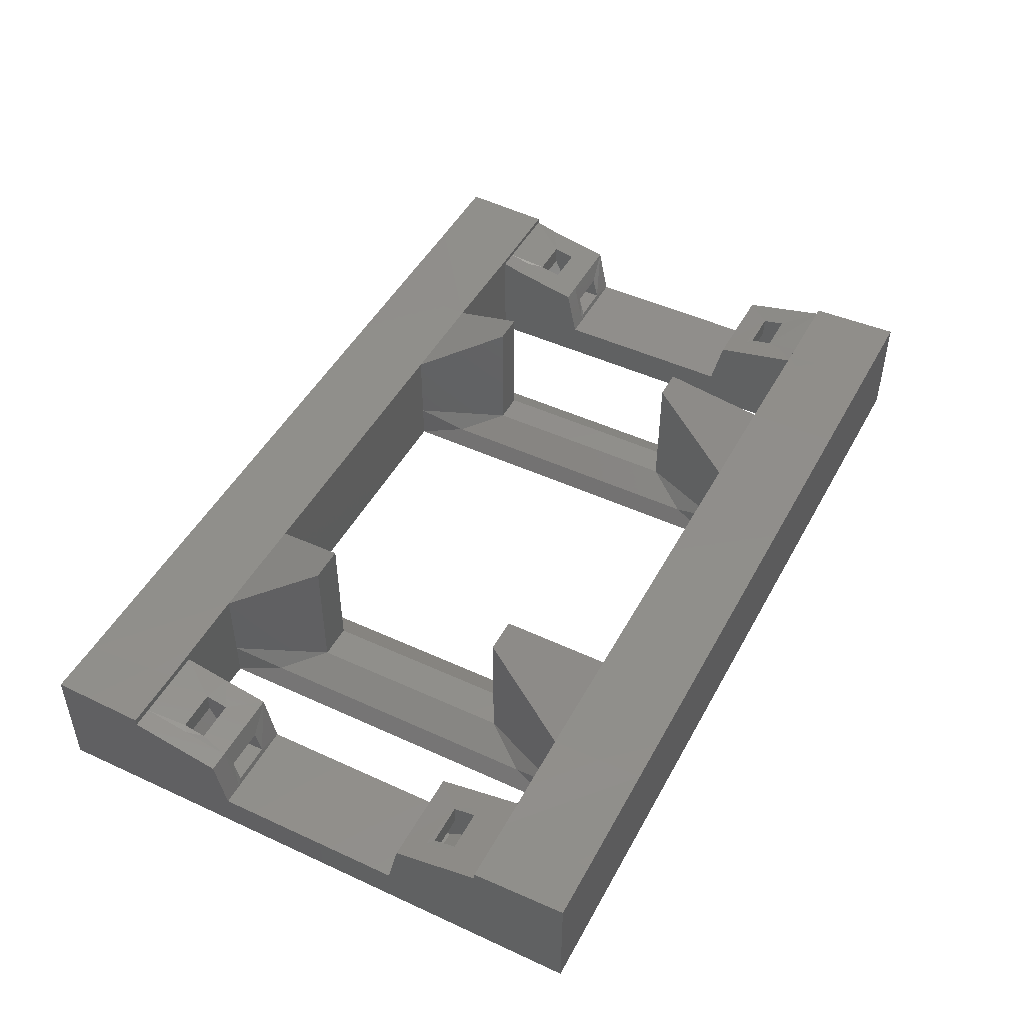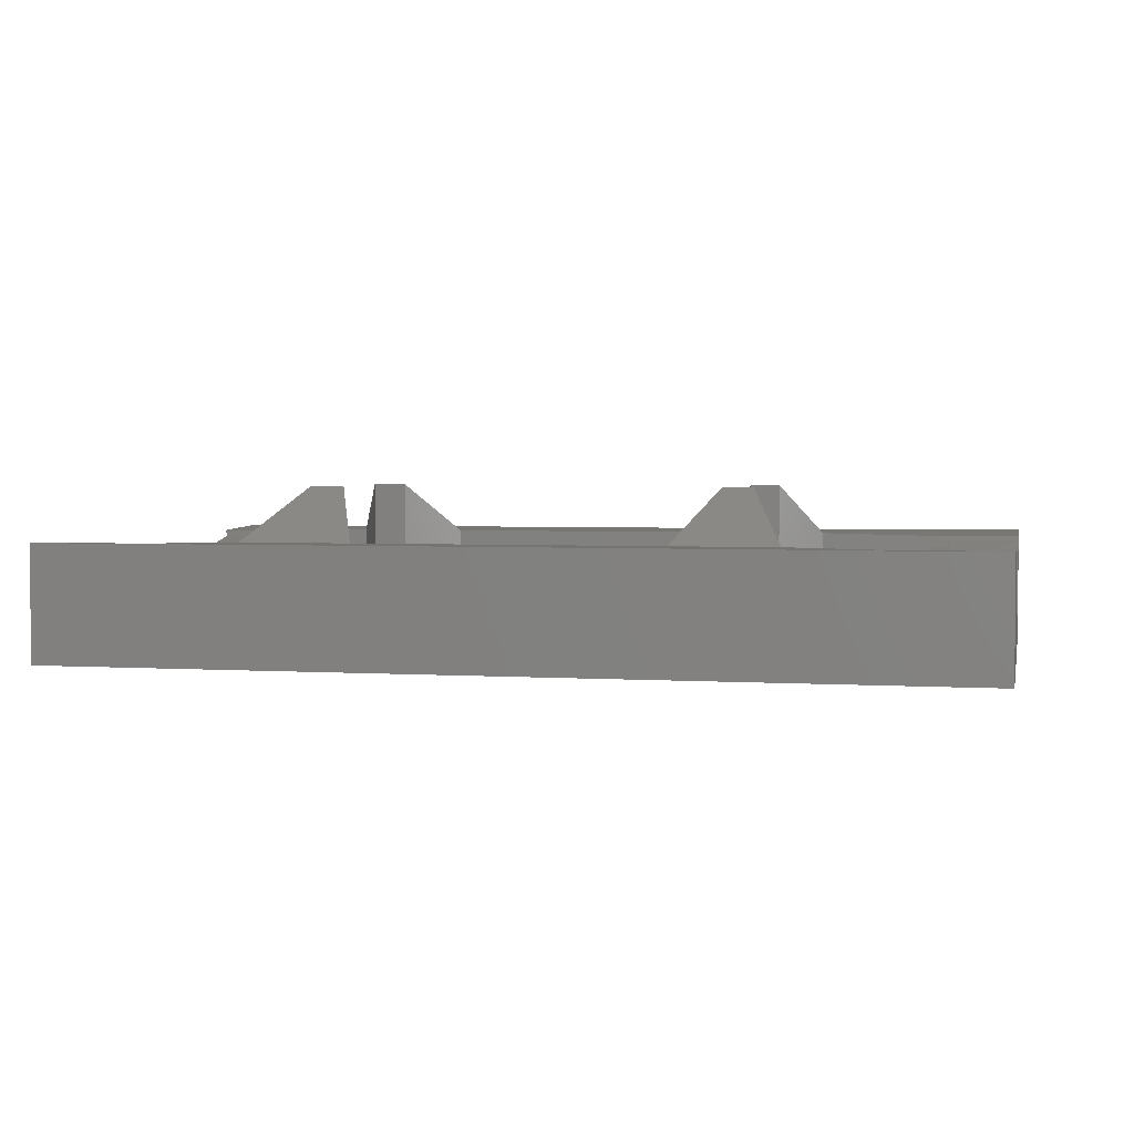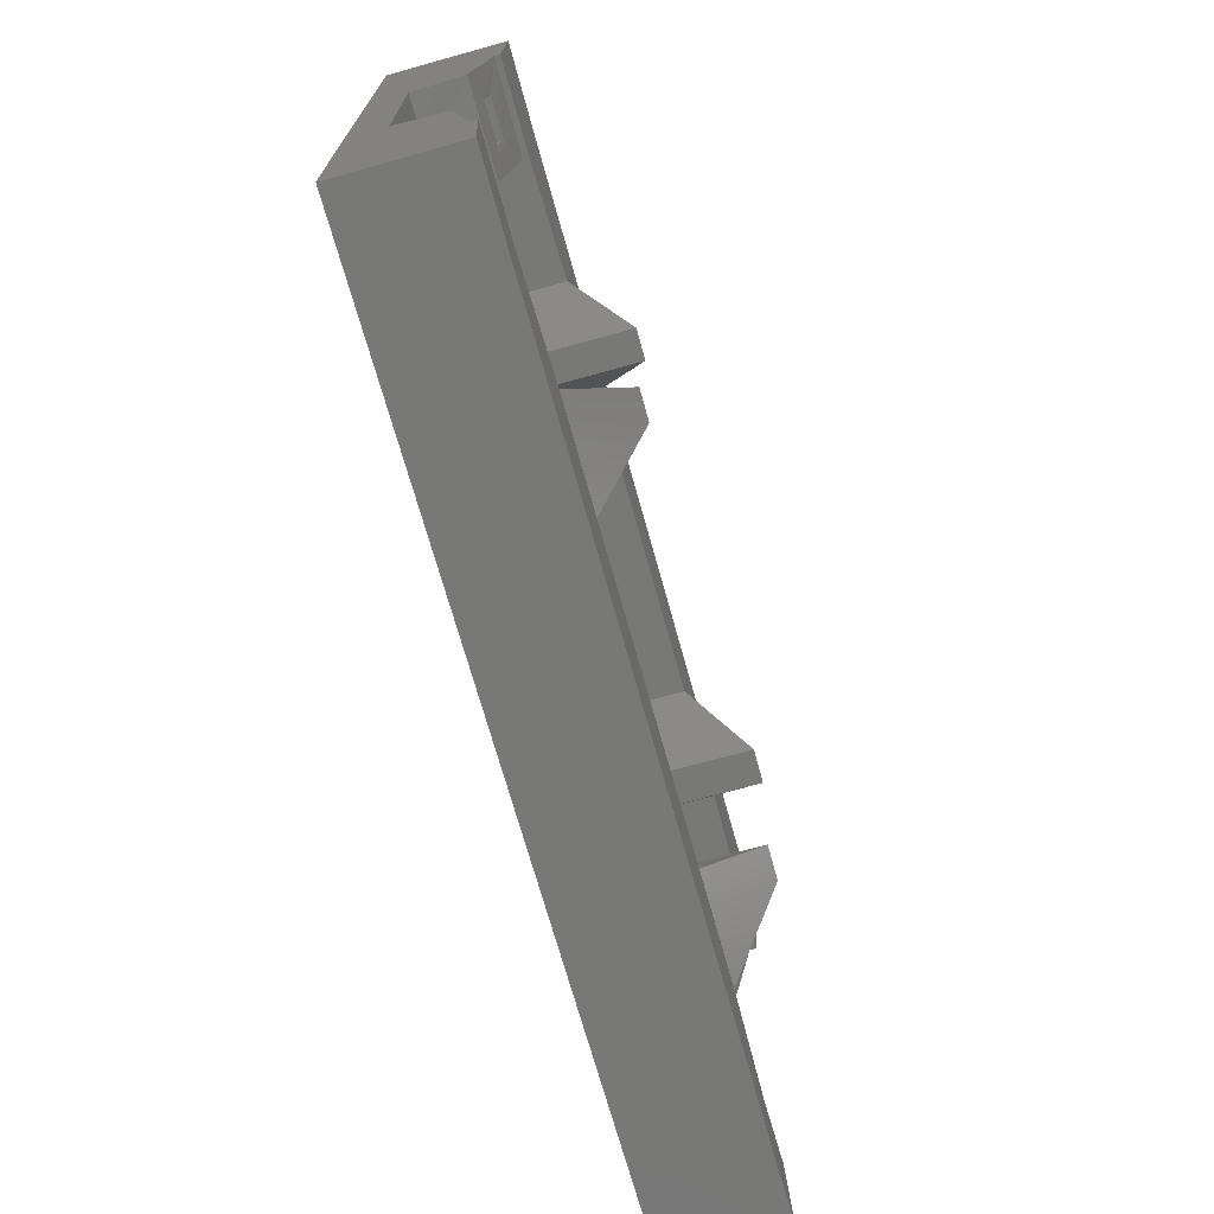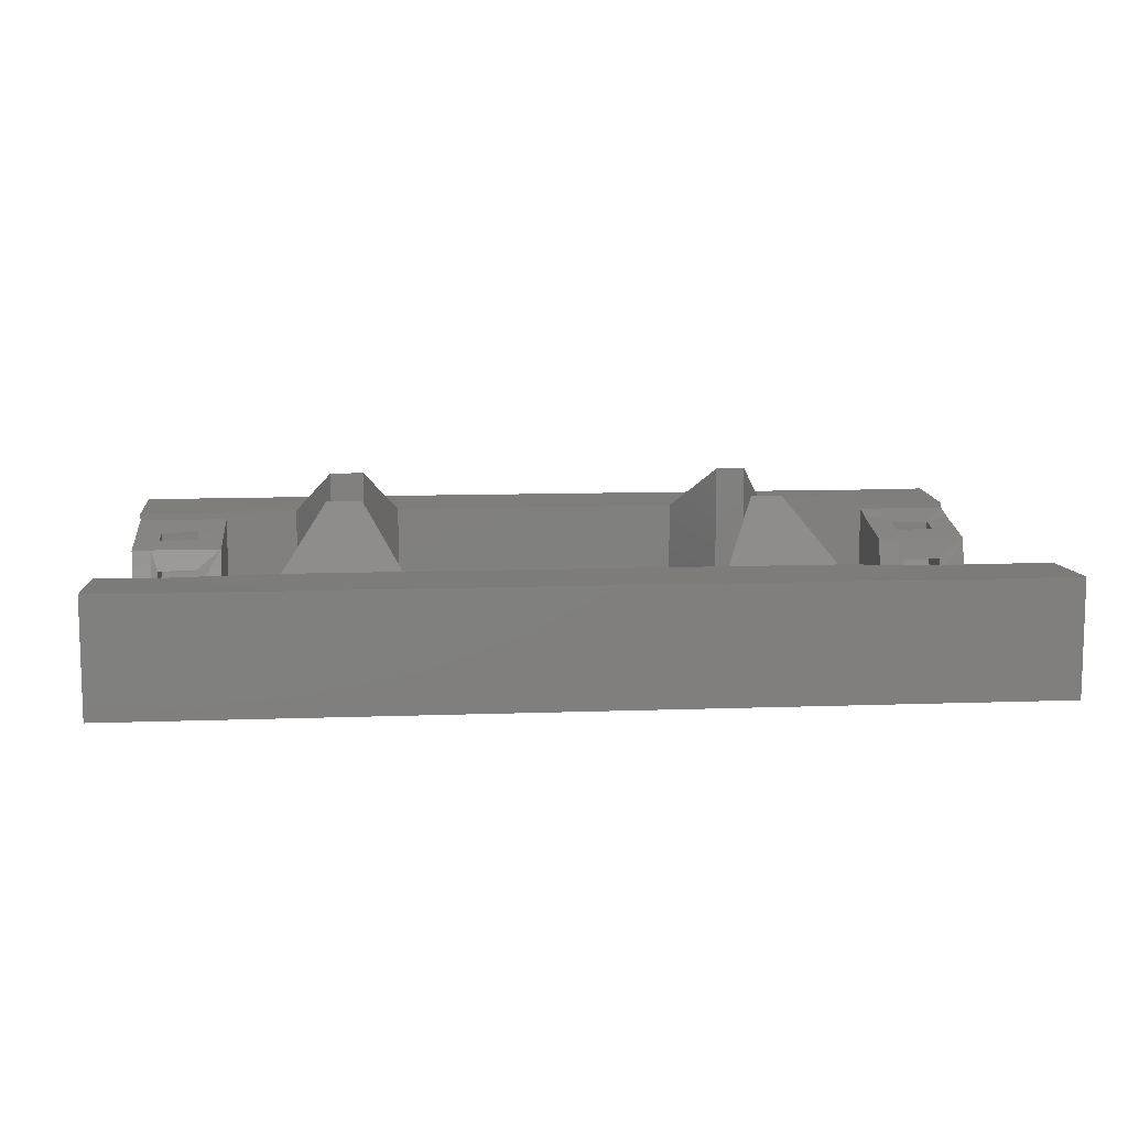
<metadata>
{"format":"stl","ext":"stl","renderer":"f3d","projection":"perspective","resolution":1024,"background":"white","views":[{"elev":47.7,"azim":117.4,"up":"+Z"},{"elev":2.9,"azim":-167.3,"up":"+Z"},{"elev":-70.5,"azim":-74.5,"up":"+Y"},{"elev":10.2,"azim":174.7,"up":"+Z"}]}
</metadata>
<code>
# stl→obj: 282 verts, 588 faces
v 76.01 25.47 12.75
v 76.02 20.43 12.75
v 84.03 20.43 12.75
v 84.02 25.47 12.75
v 84.02 25.47 8.321
v 84.03 19.29 8.321
v 76.01 25.47 8.321
v 76.02 19.29 8.321
v 89.26 56.79 7.921
v 89.26 56.79 -2.22e-16
v 89.26 38.34 -2.22e-16
v 89.26 -38.52 -2.22e-16
v 89.26 -38.52 20.75
v 89.26 -56.79 -2.22e-16
v 55.45 38.34 -2.22e-16
v 55.45 38.34 7.221
v 70.66 38.34 -2.22e-16
v 70.66 38.34 20.75
v -70.66 38.34 -2.22e-16
v -27.7 56.79 -2.22e-16
v -89.22 56.79 -2.22e-16
v -48 38.34 -2.22e-16
v 9.495 56.79 -2.22e-16
v -27.24 38.34 -2.22e-16
v 33.21 38.34 -2.22e-16
v 52.06 56.79 -2.22e-16
v 52.06 56.79 7.921
v 70.66 -38.52 -2.22e-16
v 70.66 -38.52 20.75
v 55.45 -38.52 7.221
v 55.45 -38.52 -2.22e-16
v -70.66 -38.52 -2.22e-16
v -70.66 -38.52 21.09
v -48 -38.52 7.221
v 52.06 -56.79 -2.22e-16
v 9.495 -56.79 -2.22e-16
v 33.21 -38.52 -2.22e-16
v -27.24 -38.52 -2.22e-16
v -27.7 -56.79 -2.22e-16
v -48 -38.52 -2.22e-16
v -89.22 -56.79 -2.22e-16
v -89.26 -38.52 -2.22e-16
v -89.26 38.34 -2.22e-16
v -27.7 -56.79 7.921
v -89.22 -56.79 7.921
v 9.495 -56.79 7.921
v 52.06 -56.79 7.921
v 89.26 -56.79 7.921
v -89.22 56.79 7.921
v -9.101 56.79 7.921
v -89.22 38.34 21.09
v -89.22 -38.52 21.09
v -48 38.34 7.221
v -27.7 -56.79 22.8
v -89.22 -56.79 22.86
v -89.22 -38.52 22.16
v -89.22 38.34 22.16
v -89.22 56.79 22.86
v -70.66 -38.52 22.05
v -70.66 38.34 20.75
v -70.66 38.34 22.05
v -9.101 56.79 22.8
v 55.45 56.79 22.8
v 89.26 56.79 22.86
v 89.26 38.34 20.75
v 89.26 38.34 22.16
v 76.69 38.34 22.06
v 89.26 -38.52 22.16
v 76.69 -38.52 22.06
v 89.26 -56.79 22.86
v 55.45 -56.79 22.8
v 9.495 -56.79 22.8
v -48 -38.52 22.47
v -40.64 -20.45 32.98
v -40.64 -20.45 7.221
v -34.66 -20.45 7.221
v -34.66 -20.45 32.98
v -27.24 -38.52 7.221
v -27.24 -38.52 22.47
v 33.21 -38.52 22.47
v 33.21 -38.52 7.221
v 40.57 -20.45 32.98
v 40.57 -20.45 7.221
v 47.43 -20.45 7.221
v 47.43 -20.45 32.98
v 55.45 -38.52 22.47
v 55.45 38.34 22.47
v 47.43 20.27 7.221
v 47.43 20.27 32.98
v 40.57 20.27 7.221
v 40.57 20.27 32.98
v 33.21 38.34 7.221
v 33.21 38.34 22.47
v -27.24 38.34 22.47
v -27.24 38.34 7.221
v -34.66 20.27 7.221
v -34.66 20.27 32.98
v -40.64 20.27 7.221
v -40.64 20.27 32.98
v -48 38.34 22.47
v -48 56.79 22.8
v -48 -56.79 22.8
v -72.13 56.79 22.75
v -72.09 -56.79 22.75
v -46.26 28.73 3.61
v -40.64 -0.09001 7.221
v -46.26 -28.91 3.61
v -48 -0.09021 -2.22e-16
v -34.66 -0.09001 7.221
v -29.03 28.73 3.61
v -29.03 -28.91 3.61
v -27.24 -0.09021 -2.22e-16
v 53.36 28.73 3.61
v 53.36 -28.91 3.61
v 47.43 -0.09001 7.221
v 55.45 -0.09021 -2.22e-16
v 40.57 -0.09001 7.221
v 35.14 -28.91 3.61
v 35.14 28.73 3.61
v 33.21 -0.09021 -2.22e-16
v 78.39 56.79 22.76
v 78.39 -56.79 22.76
v 85.26 38.34 20.75
v 85.26 -38.52 20.75
v 89.26 38.34 6.201
v 76.01 29.16 10.71
v 76.01 26.73 13.99
v 76.01 31.18 15.32
v 76.01 26.82 18.23
v 76.01 31.18 19.19
v 84.02 29.16 10.71
v 84.02 26.73 13.99
v 84.02 31.18 15.32
v 84.02 26.82 18.23
v 84.02 31.18 19.19
v 84.03 -30.64 15.32
v 84.03 -30.64 19.19
v 76.02 -30.65 19.19
v 76.02 -30.65 15.32
v 84.03 -28.62 10.71
v 76.02 -28.62 10.71
v 84.03 -24.93 8.321
v 76.02 -24.93 8.321
v 84.03 -26.19 13.99
v 76.02 -26.28 18.23
v 84.03 -26.28 18.23
v 76.02 -26.19 13.99
v 84.03 -24.93 12.75
v 76.02 -24.93 12.75
v 76.01 -19.9 12.75
v 76.01 -18.76 8.321
v 84.02 -18.76 8.321
v 84.02 -19.89 12.75
v 85.26 -18.54 7.144
v 85.26 -20.74 17.12
v 70.66 -18.54 7.144
v 70.66 -20.74 17.12
v 70.66 -25.19 18.03
v 70.66 -29.63 18.93
v 70.66 -34.07 19.84
v 85.26 -34.07 19.84
v 85.26 -29.63 18.93
v 85.26 -25.19 18.03
v 89.26 -18.54 7.144
v 89.26 -20.74 17.12
v 89.26 -25.19 18.03
v 89.26 -29.63 18.93
v 89.26 -34.07 19.84
v 89.26 -28.91 -2.22e-16
v 89.26 -19.3 -2.22e-16
v 89.26 -9.697 -2.22e-16
v 89.26 0.2411 7.144
v 89.26 -0.08991 -2.22e-16
v 89.26 9.517 -2.22e-16
v 89.26 19.03 7.144
v 89.26 19.12 -2.22e-16
v 89.26 28.73 -2.22e-16
v 89.26 21.34 17.12
v 89.26 25.59 18.03
v 89.26 29.84 18.93
v 89.26 34.09 19.84
v 70.66 -28.91 -2.22e-16
v 70.66 -19.3 -2.22e-16
v 70.66 -9.697 -2.22e-16
v 70.66 0.2411 7.144
v 70.66 -0.09021 -2.22e-16
v 70.66 9.517 -2.22e-16
v 70.66 19.03 7.144
v 70.66 19.12 -2.22e-16
v 70.66 28.73 -2.22e-16
v 70.66 21.34 17.12
v 85.26 19.03 7.144
v 85.26 21.34 17.12
v 85.26 25.59 18.03
v 85.26 29.84 18.93
v 85.26 34.09 19.84
v 70.66 20.18 12.13
v 85.26 0.2411 7.144
v -89.26 28.73 -2.22e-16
v -70.66 28.73 -2.22e-16
v -89.26 19.12 -2.22e-16
v -70.66 19.12 -2.22e-16
v -89.26 9.517 -2.22e-16
v -70.66 9.517 -2.22e-16
v -89.26 -0.09021 -2.22e-16
v -70.66 -0.08991 -2.22e-16
v -89.26 -9.697 -2.22e-16
v -70.66 -9.697 -2.22e-16
v -70.66 -19.3 -2.22e-16
v -89.26 -19.3 -2.22e-16
v -89.26 -28.91 -2.22e-16
v -70.66 -28.91 -2.22e-16
v -89.26 19.03 7.144
v -74.66 19.03 7.144
v -74.66 0.2411 7.144
v -89.26 0.2411 7.144
v -89.26 -18.54 7.144
v -74.66 -18.54 7.144
v -75.89 -18.76 8.321
v -83.9 -18.76 8.321
v -70.66 0.2411 7.144
v -70.66 -18.54 7.144
v -70.66 19.03 7.144
v -89.26 21.34 17.12
v -83.9 26.82 18.23
v -74.66 21.34 17.12
v -74.66 25.59 18.03
v -75.89 26.82 18.23
v -74.66 29.84 18.93
v -75.89 31.18 19.19
v -74.66 34.09 19.84
v -74.76 38.34 20.92
v -83.9 31.18 19.19
v -83.9 19.29 8.321
v -75.89 19.29 8.321
v -83.9 20.43 12.75
v -75.89 20.43 12.75
v -89.26 20.18 12.13
v -70.66 34.09 19.84
v -70.66 29.84 18.93
v -70.66 25.59 18.03
v -70.66 21.34 17.12
v -89.26 -20.74 17.12
v -89.26 -25.19 18.03
v -89.26 -29.63 18.93
v -89.26 -34.07 19.84
v -70.66 38.34 5.895
v -70.66 -20.74 17.12
v -70.66 -25.19 18.03
v -70.66 -29.63 18.93
v -70.66 -34.07 19.84
v -74.58 -38.52 21.09
v -74.66 -34.07 19.84
v -74.66 -29.63 18.93
v -74.66 -25.19 18.03
v -74.66 -20.74 17.12
v -75.89 -26.28 18.23
v -75.89 -30.64 19.19
v -83.9 -30.65 19.19
v -83.9 -26.28 18.23
v -75.89 -19.89 12.75
v -83.9 -19.9 12.75
v -75.89 -24.93 12.75
v -83.9 -24.93 12.75
v -83.9 -24.93 8.321
v -75.89 -24.93 8.321
v -75.89 -28.62 10.71
v -75.89 -26.19 13.99
v -75.89 -30.64 15.32
v -83.9 -28.62 10.71
v -83.9 -26.19 13.99
v -83.9 -30.65 15.32
v -83.9 31.18 15.32
v -75.89 31.18 15.32
v -83.9 29.16 10.71
v -75.89 29.16 10.71
v -83.9 25.47 8.321
v -75.89 25.47 8.321
v -83.9 26.73 13.99
v -75.89 26.73 13.99
v -83.9 25.47 12.75
v -75.89 25.47 12.75
f 1 2 3
f 1 3 4
f 5 6 7
f 7 6 8
f 1 8 2
f 1 7 8
f 4 6 5
f 4 3 6
f 9 10 11
f 12 13 14
f 15 16 17
f 17 16 18
f 19 20 21
f 19 22 20
f 22 23 20
f 24 22 23
f 24 23 25
f 15 25 23
f 15 23 26
f 15 17 26
f 10 26 17
f 10 17 11
f 9 27 10
f 28 29 30
f 31 28 30
f 32 33 34
f 14 12 28
f 14 28 35
f 31 35 28
f 31 36 35
f 31 37 36
f 38 36 37
f 38 39 36
f 38 40 39
f 32 40 39
f 41 32 39
f 41 32 42
f 19 21 43
f 41 44 45
f 41 39 44
f 39 46 44
f 36 39 46
f 36 46 47
f 36 47 35
f 48 35 47
f 48 14 35
f 48 14 13
f 10 27 26
f 23 26 27
f 49 20 23
f 49 21 20
f 27 50 23
f 50 49 23
f 49 43 21
f 49 51 43
f 41 42 52
f 41 52 45
f 19 22 53
f 32 34 40
f 45 44 54
f 45 52 55
f 52 56 55
f 49 57 51
f 49 58 57
f 33 59 56
f 60 57 61
f 49 50 62
f 50 63 62
f 27 63 50
f 9 64 27
f 9 65 64
f 65 66 64
f 18 67 66
f 13 68 69
f 48 13 68
f 48 68 70
f 48 47 70
f 46 71 47
f 46 72 71
f 46 44 72
f 44 72 54
f 33 34 59
f 34 73 59
f 34 74 73
f 34 75 74
f 76 74 75
f 76 77 74
f 78 77 76
f 78 79 77
f 78 80 79
f 78 81 80
f 38 81 78
f 38 37 81
f 81 82 80
f 81 83 82
f 84 82 83
f 84 85 82
f 30 85 84
f 30 86 85
f 30 29 86
f 29 69 86
f 18 16 67
f 16 87 67
f 16 88 87
f 88 89 87
f 88 90 89
f 90 91 89
f 92 91 90
f 92 93 91
f 92 94 93
f 92 95 94
f 95 96 94
f 96 97 94
f 96 98 97
f 98 99 97
f 53 99 98
f 53 100 99
f 53 60 100
f 60 61 100
f 95 25 24
f 92 25 95
f 62 101 49
f 54 102 45
f 101 103 49
f 103 58 49
f 102 104 45
f 104 55 45
f 22 105 53
f 105 98 53
f 98 106 96
f 106 75 96
f 75 107 34
f 107 40 34
f 40 108 24
f 108 22 24
f 96 109 75
f 109 76 75
f 24 110 95
f 110 96 95
f 76 111 78
f 111 38 78
f 38 112 40
f 112 24 40
f 15 113 16
f 113 88 16
f 84 114 30
f 114 31 30
f 88 115 90
f 115 84 90
f 15 116 25
f 116 31 25
f 83 117 84
f 117 90 84
f 37 118 81
f 118 83 81
f 90 119 92
f 119 25 92
f 25 120 31
f 120 37 31
f 15 116 113
f 31 116 114
f 116 113 114
f 88 113 115
f 84 115 114
f 115 113 114
f 83 118 117
f 90 117 119
f 117 118 119
f 25 119 120
f 37 120 118
f 120 119 118
f 24 112 110
f 38 111 112
f 112 111 110
f 109 110 111
f 76 109 111
f 96 110 109
f 22 108 105
f 40 107 108
f 108 107 105
f 98 105 106
f 75 106 107
f 106 105 107
f 58 103 57
f 57 103 61
f 61 103 101
f 100 61 101
f 64 121 27
f 121 63 27
f 71 122 47
f 122 70 47
f 55 56 104
f 56 59 104
f 73 104 59
f 73 102 104
f 73 54 102
f 79 74 77
f 79 72 54
f 79 80 72
f 80 71 72
f 80 86 71
f 80 85 86
f 80 82 85
f 86 122 71
f 86 69 122
f 69 68 122
f 70 122 68
f 64 66 121
f 67 121 66
f 67 63 121
f 87 63 67
f 87 93 63
f 87 91 93
f 87 89 91
f 93 62 63
f 94 62 93
f 94 101 62
f 94 100 101
f 94 97 100
f 100 97 99
f 65 123 66
f 123 18 66
f 29 124 69
f 124 13 69
f 11 125 9
f 125 65 9
f 1 126 7
f 1 127 126
f 127 128 126
f 127 129 128
f 128 129 130
f 4 5 131
f 4 131 132
f 132 131 133
f 132 133 134
f 133 135 134
f 1 4 132
f 1 132 127
f 127 132 134
f 127 134 129
f 5 7 131
f 7 126 131
f 131 126 133
f 126 128 133
f 128 135 133
f 128 130 135
f 136 137 138
f 136 138 139
f 140 136 139
f 141 140 139
f 142 140 141
f 143 142 141
f 144 145 146
f 144 147 145
f 148 147 144
f 148 149 147
f 139 138 145
f 147 139 145
f 147 141 139
f 149 141 147
f 149 143 141
f 136 146 137
f 144 146 136
f 144 136 140
f 148 144 140
f 148 140 142
f 149 150 151
f 149 151 143
f 148 142 152
f 148 152 153
f 142 151 152
f 143 151 142
f 148 150 149
f 148 153 150
f 154 153 152
f 154 155 153
f 156 157 151
f 157 150 151
f 157 150 153
f 157 153 155
f 157 155 146
f 157 146 145
f 157 145 158
f 145 159 158
f 138 159 145
f 138 160 159
f 29 160 138
f 29 138 124
f 124 138 137
f 124 137 161
f 137 162 161
f 137 146 162
f 146 163 162
f 155 163 146
f 154 164 155
f 155 164 165
f 155 165 163
f 165 166 163
f 162 163 166
f 162 166 167
f 162 167 161
f 161 167 168
f 124 161 168
f 13 124 168
f 12 13 168
f 12 168 169
f 167 169 168
f 167 166 169
f 166 170 169
f 165 170 166
f 164 170 165
f 164 171 172
f 164 170 171
f 173 172 171
f 173 174 172
f 175 172 174
f 175 174 176
f 175 176 177
f 178 175 177
f 178 177 179
f 180 179 177
f 11 180 177
f 11 125 180
f 125 181 180
f 65 125 181
f 28 160 29
f 28 182 160
f 159 160 182
f 159 182 158
f 157 158 182
f 157 182 183
f 156 157 183
f 156 183 184
f 156 184 185
f 186 185 184
f 186 187 185
f 188 185 187
f 188 187 189
f 188 189 190
f 18 191 190
f 17 18 190
f 178 192 175
f 193 192 178
f 193 178 179
f 193 179 194
f 180 194 179
f 180 195 194
f 180 181 195
f 181 196 195
f 65 181 196
f 65 196 123
f 6 3 192
f 3 193 192
f 3 191 193
f 191 197 190
f 197 188 190
f 2 197 191
f 8 197 2
f 8 188 197
f 2 191 3
f 8 6 192
f 8 192 188
f 18 129 191
f 18 130 129
f 18 135 130
f 18 123 135
f 123 196 135
f 135 195 196
f 134 135 195
f 134 195 194
f 134 194 129
f 193 129 194
f 191 129 193
f 192 172 198
f 192 172 175
f 154 198 172
f 154 172 164
f 156 151 152
f 156 154 152
f 156 198 154
f 156 185 198
f 188 198 185
f 188 192 198
f 12 182 28
f 12 169 182
f 170 182 169
f 170 183 182
f 170 184 183
f 170 171 184
f 173 171 184
f 173 186 184
f 173 174 186
f 174 187 186
f 176 174 187
f 176 189 187
f 176 177 189
f 177 190 189
f 11 177 190
f 17 190 11
f 43 199 19
f 19 200 199
f 200 199 201
f 202 200 201
f 202 201 203
f 202 204 203
f 204 203 205
f 206 204 205
f 206 205 207
f 206 208 207
f 209 208 207
f 209 207 210
f 209 210 211
f 209 211 212
f 32 212 211
f 32 211 42
f 213 214 215
f 213 215 216
f 217 216 215
f 217 215 218
f 217 218 219
f 217 220 219
f 218 221 222
f 218 215 221
f 214 221 223
f 214 221 215
f 224 225 226
f 226 225 227
f 228 227 225
f 228 229 227
f 228 230 229
f 230 229 231
f 232 231 230
f 51 232 230
f 51 230 233
f 51 233 225
f 51 225 224
f 234 214 213
f 234 235 214
f 236 224 237
f 234 213 238
f 234 238 236
f 236 238 224
f 238 213 199
f 224 238 199
f 237 224 226
f 237 226 214
f 235 237 214
f 60 231 232
f 60 239 231
f 239 231 229
f 240 239 229
f 240 229 227
f 240 227 241
f 226 241 227
f 226 242 241
f 226 214 242
f 242 214 223
f 43 51 199
f 51 224 199
f 213 201 199
f 213 203 201
f 213 216 203
f 205 203 216
f 205 216 207
f 217 207 216
f 217 210 207
f 217 243 210
f 243 211 210
f 243 244 211
f 245 211 244
f 245 246 211
f 42 211 246
f 42 246 52
f 60 247 239
f 247 239 240
f 19 247 240
f 19 240 200
f 240 241 200
f 242 200 241
f 242 223 200
f 223 202 200
f 223 204 202
f 223 221 204
f 206 204 221
f 206 221 208
f 222 209 208
f 222 208 221
f 222 209 248
f 248 209 249
f 249 209 212
f 250 249 212
f 250 212 251
f 32 251 212
f 32 33 251
f 33 252 251
f 252 253 251
f 253 250 251
f 254 250 253
f 254 249 250
f 254 255 249
f 248 249 255
f 256 248 255
f 256 222 248
f 218 222 256
f 256 255 257
f 257 255 254
f 258 257 254
f 258 254 253
f 252 258 253
f 252 259 258
f 52 259 252
f 52 246 259
f 259 246 245
f 259 245 260
f 260 245 244
f 243 260 244
f 243 257 260
f 243 256 257
f 243 261 256
f 243 262 261
f 243 262 220
f 217 243 220
f 218 256 261
f 218 261 219
f 263 261 262
f 263 262 264
f 265 220 266
f 266 220 219
f 263 219 261
f 263 266 219
f 264 220 265
f 264 262 220
f 263 267 266
f 263 268 267
f 268 269 267
f 268 257 269
f 269 257 258
f 264 265 270
f 264 270 271
f 271 270 272
f 271 272 260
f 272 259 260
f 263 264 271
f 263 271 268
f 268 271 260
f 268 260 257
f 265 266 270
f 266 267 270
f 270 267 272
f 267 269 272
f 269 259 272
f 269 258 259
f 273 233 230
f 273 230 274
f 275 273 274
f 276 275 274
f 277 275 276
f 278 277 276
f 279 228 225
f 279 280 228
f 281 280 279
f 281 282 280
f 274 230 228
f 280 274 228
f 280 276 274
f 282 276 280
f 282 278 276
f 273 225 233
f 279 225 273
f 279 273 275
f 281 279 275
f 281 275 277
f 282 237 235
f 282 235 278
f 281 277 234
f 281 234 236
f 277 235 234
f 278 235 277
f 281 237 282
f 281 236 237
f 60 232 57
f 232 51 57
f 60 247 53
f 247 19 53
f 52 252 56
f 252 33 56
f 73 74 79
f 73 79 54

</code>
